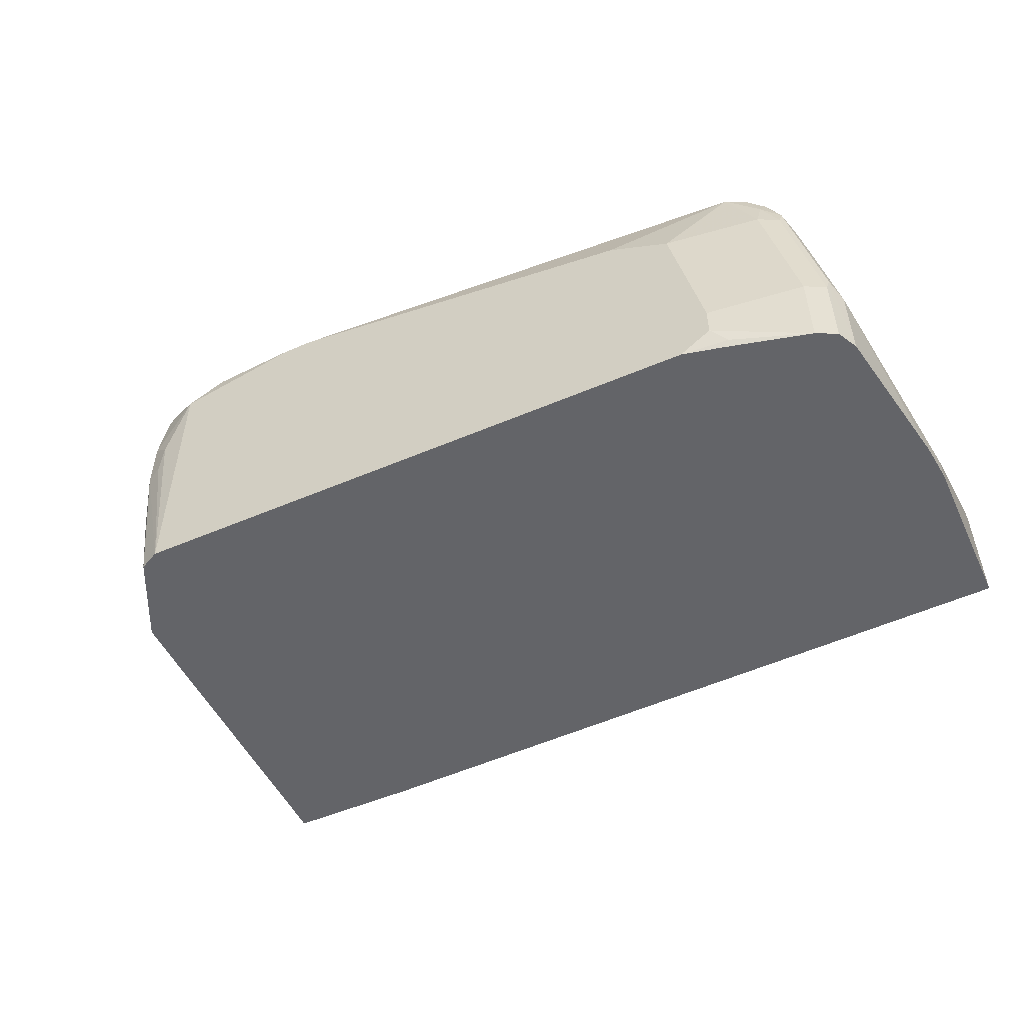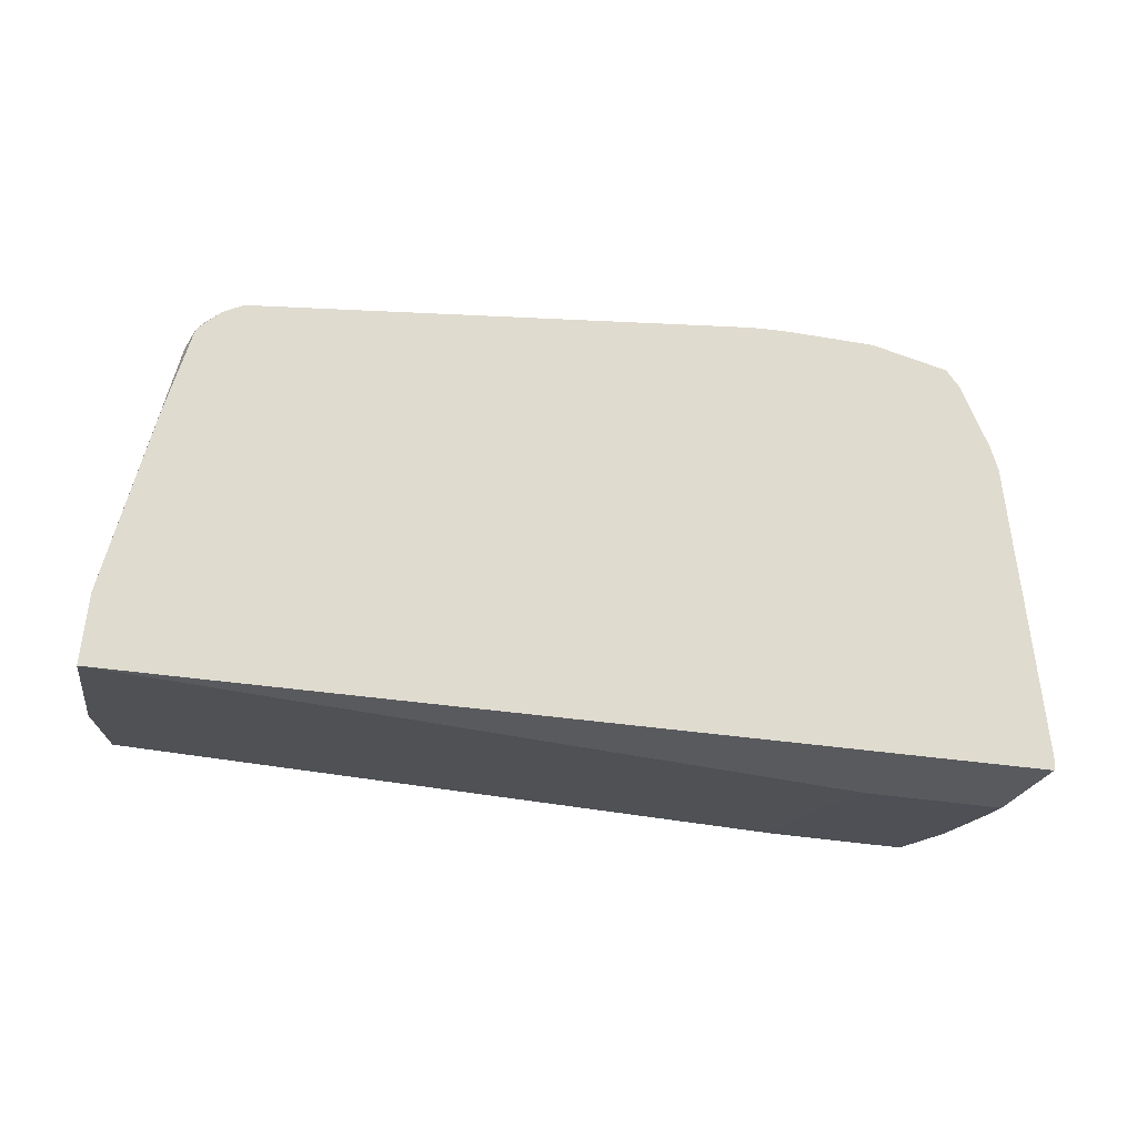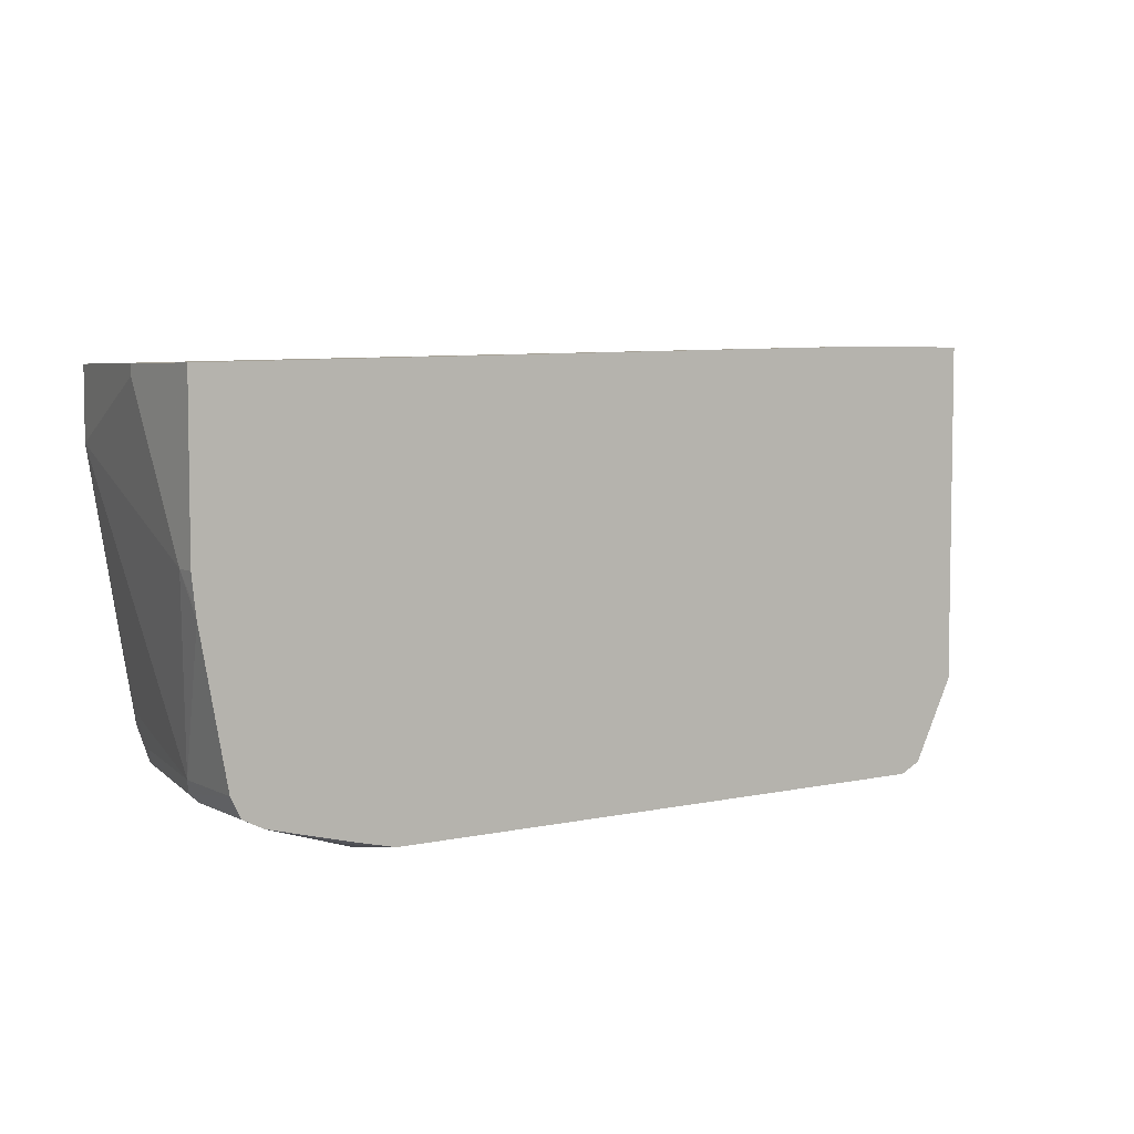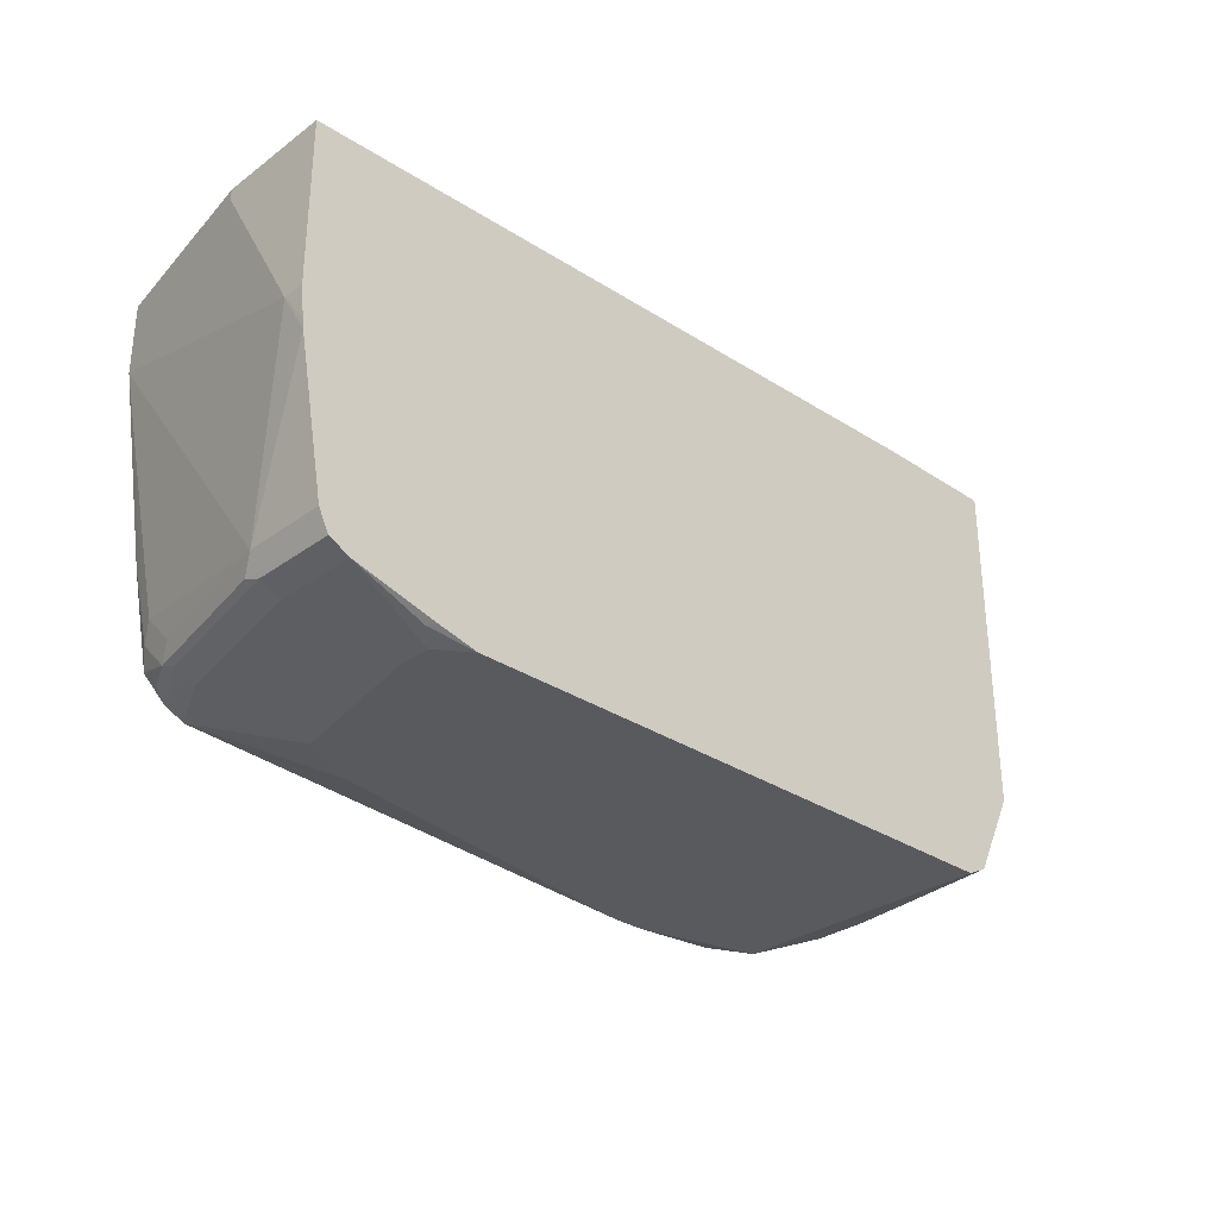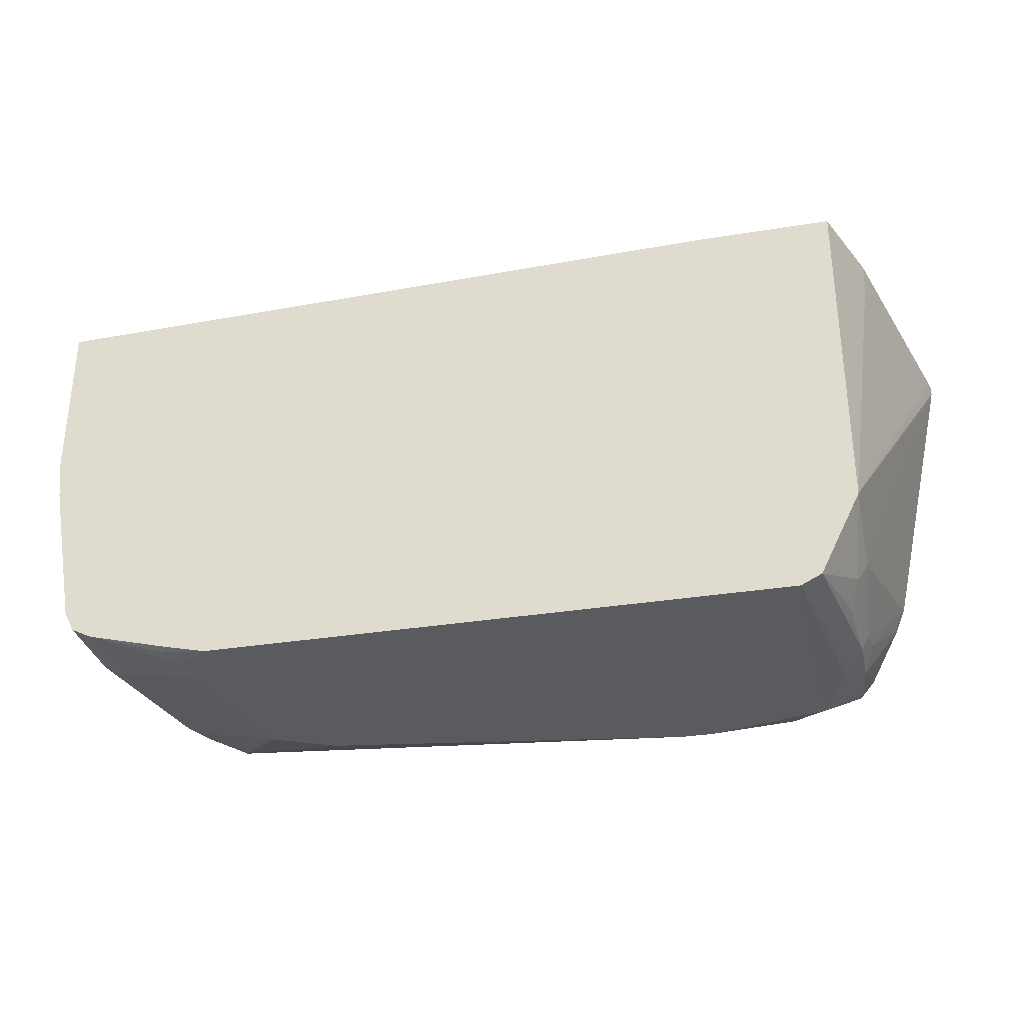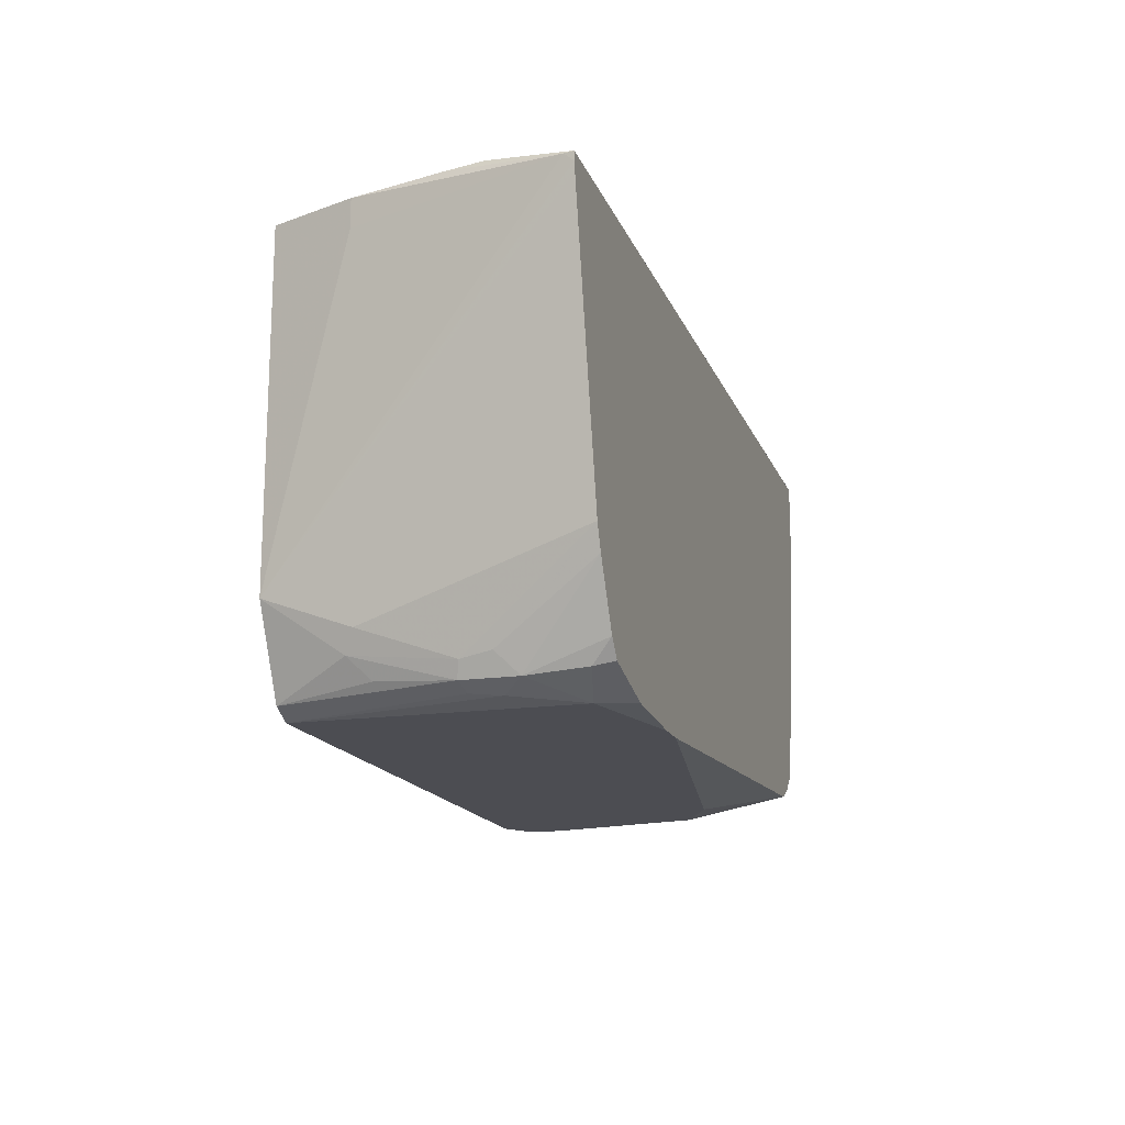
<metadata>
{"format":"obj","ext":"obj","renderer":"f3d","projection":"perspective","resolution":1024,"background":"white","views":[{"elev":-51.3,"azim":25.0,"up":"+Z"},{"elev":70.4,"azim":-173.6,"up":"+Z"},{"elev":5.3,"azim":145.8,"up":"+Y"},{"elev":-30.5,"azim":136.3,"up":"+Y"},{"elev":-32.1,"azim":-167.2,"up":"+Y"},{"elev":-16.3,"azim":-73.2,"up":"+Y"}]}
</metadata>
<code>
v -0.2045 -0.3448 -0.3413
v 0.2411 -0.3405 -0.3413
v 0.2541 -0.334 -0.3413
v 0.263 -0.3356 -0.3607
v 0.2545 -0.3338 -0.3413
v 0.2679 -0.3212 -0.3413
v 0.2655 -0.3306 -0.3507
v 0.2755 -0.3306 -0.3707
v 0.2685 -0.32 -0.3413
v 0.2805 -0.2605 -0.3413
v 0.2755 -0.3106 -0.3507
v 0.2805 -0.3006 -0.3607
v 0.3006 -0.1403 -0.3413
v 0.3006 -0.3206 -0.4809
v 0.2805 -0.3206 -0.3808
v 0.2956 -0.3306 -0.4709
v 0.3006 -0.3206 -0.5353
v 0.2939 -0.334 -0.5353
v 0.2939 -0.334 -0.4809
v 0.2739 -0.334 -0.3808
v 0.2605 -0.3407 -0.3808
v 0.2004 -0.3607 -0.4008
v 0.2405 -0.3407 -0.3413
v 0.1603 -0.3607 -0.3808
v -0.08016 -0.3607 -0.3413
v -0.1574 -0.3571 -0.3413
v -0.1002 -0.3607 -0.3413
v -0.1804 -0.3607 -0.3607
v -0.2071 -0.3474 -0.354
v -0.2104 -0.3507 -0.3908
v -0.2138 -0.334 -0.3413
v -0.2403 -0.2805 -0.3413
v -0.2342 -0.2956 -0.3413
v -0.2171 -0.3373 -0.4041
v -0.2154 -0.3407 -0.4234
v -0.2204 -0.3206 -0.4809
v -0.2138 -0.334 -0.4876
v -0.2104 -0.3507 -0.4259
v -0.2004 -0.3557 -0.4234
v -0.1971 -0.3574 -0.4041
v -0.1804 -0.3607 -0.5353
v -0.1937 -0.354 -0.5353
v -0.2204 -0.3006 -0.5353
v -0.2794 -0.105 -0.3413
v -0.2804 -0.09407 -0.3413
v -0.2804 -0.09969 -0.3413
v -0.279 -0.09407 -0.3476
v -0.2555 -0.08204 -0.4215
v -0.2405 -0.08204 -0.4809
v -0.2611 -0.08204 -0.3963
v 0.2138 -0.09333 -0.3413
v 0.3006 -0.09333 -0.3413
v 0.3206 -0.09333 -0.4609
v 0.3206 -0.1002 -0.4609
v 0.3206 -0.2004 -0.521
v 0.3177 -0.2263 -0.5353
v 0.3184 -0.2205 -0.5353
v 0.2805 -0.3407 -0.5353
v 0.2262 -0.3546 -0.5353
v 0.2004 -0.3607 -0.5353
v 0.2304 -0.3557 -0.5311
v 0.2204 -0.3607 -0.521
v 0.2204 -0.3607 -0.501
v 0.2805 -0.3407 -0.4809
v -0.1344 -0.08204 -0.5353
v 0.3206 -0.2004 -0.5353
v 0.3206 -0.09333 -0.5353
v -0.1403 -0.08204 -0.4988
v -0.1603 -0.08204 -0.4387
v -0.1794 -0.08204 -0.3963
v -0.2204 -0.08204 -0.5353
v -0.2405 -0.1002 -0.4809
v -0.2071 -0.3473 -0.4743
f 61 62 60
f 59 61 60
f 59 58 61
f 61 58 62
f 59 60 41
f 62 22 60
f 58 64 62
f 63 21 22
f 63 64 21
f 63 62 64
f 58 18 64
f 19 64 18
f 19 20 64
f 63 22 62
f 58 41 18
f 10 52 3
f 17 41 57
f 20 21 64
f 51 50 45
f 51 52 50
f 51 45 52
f 52 45 3
f 13 52 10
f 17 18 41
f 13 53 52
f 13 55 54
f 13 14 55
f 56 55 14
f 56 57 55
f 56 17 57
f 56 14 17
f 13 54 53
f 60 22 41
f 72 43 47
f 28 41 25
f 50 65 71
f 49 50 71
f 49 71 43
f 72 49 43
f 72 47 49
f 48 45 50
f 70 50 52
f 43 71 41
f 11 13 10
f 1 3 45
f 32 1 45
f 73 37 42
f 73 38 37
f 73 42 38
f 65 41 71
f 70 65 50
f 68 65 70
f 69 68 70
f 40 41 28
f 40 28 30
f 24 25 22
f 57 41 65
f 66 57 65
f 66 55 57
f 66 67 55
f 66 65 67
f 53 67 65
f 53 55 67
f 54 55 53
f 68 53 65
f 68 52 53
f 69 52 68
f 69 70 52
f 25 41 22
f 48 50 49
f 59 41 58
f 48 47 45
f 16 15 8
f 16 14 15
f 16 17 14
f 16 18 17
f 16 19 18
f 16 20 19
f 12 8 15
f 16 8 20
f 4 21 20
f 4 2 21
f 2 22 21
f 23 22 2
f 23 24 22
f 23 25 24
f 8 4 20
f 23 2 25
f 12 15 14
f 12 13 11
f 48 49 47
f 2 3 1
f 4 3 2
f 5 3 4
f 5 6 3
f 5 7 6
f 12 14 13
f 5 4 7
f 6 7 8
f 6 8 9
f 6 9 3
f 9 10 3
f 9 8 11
f 12 11 8
f 7 4 8
f 2 1 25
f 9 11 10
f 27 25 26
f 39 40 30
f 39 41 40
f 39 38 41
f 42 41 38
f 42 43 41
f 37 43 42
f 39 30 38
f 36 43 37
f 44 32 45
f 46 44 45
f 46 43 44
f 46 47 43
f 26 25 1
f 46 45 47
f 36 32 44
f 35 38 30
f 36 44 43
f 35 36 37
f 27 26 28
f 35 37 38
f 26 1 28
f 29 28 1
f 29 30 28
f 27 28 25
f 29 1 31
f 31 1 32
f 29 31 30
f 33 30 31
f 34 30 33
f 34 35 30
f 34 32 35
f 34 33 32
f 35 32 36
f 33 31 32

</code>
